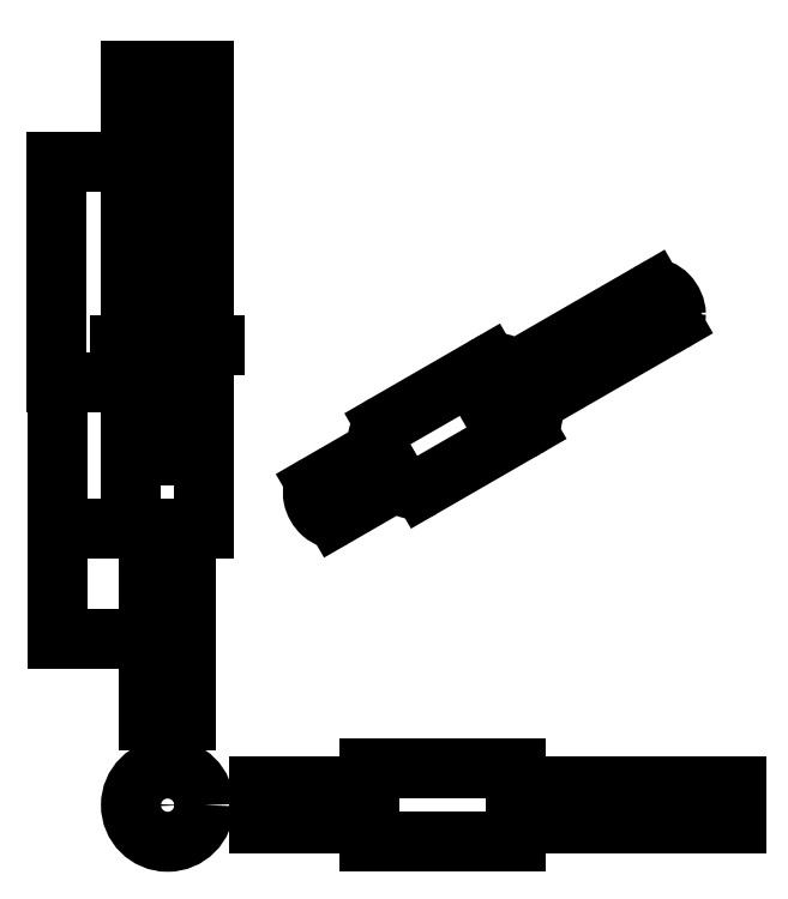
<metadata>
{"format":"dxf","ext":"dxf","renderer":"ezdxf+matplotlib","layout":"modelspace","background":"white","min_lineweight":24,"dpi":150}
</metadata>
<code>
0
SECTION
2
ENTITIES
0
CIRCLE
8
ProjItem
10
134.4
20
85.06
40
10
0
CIRCLE
8
ProjItem
10
134.4
20
85.06
40
5
0
LINE
8
ProjItem001
10
144.4
20
160.5
30
0
11
144.4
21
200.5
31
0
0
SPLINE
8
ProjItem001
210
0
220
0
230
1
70
8
71
1
72
17
73
15
74
0
40
3.142
40
3.142
40
3.366
40
3.59
40
3.815
40
4.039
40
4.264
40
4.488
40
4.712
40
4.937
40
5.161
40
5.386
40
5.61
40
5.834
40
6.059
40
6.283
40
6.283
10
124.4
20
160.5
30
0
10
124.7
20
160.5
30
0
10
125.4
20
160.5
30
0
10
126.6
20
160.5
30
0
10
128.2
20
160.5
30
0
10
130.1
20
160.5
30
0
10
132.2
20
160.5
30
0
10
134.4
20
160.5
30
0
10
136.6
20
160.5
30
0
10
138.8
20
160.5
30
0
10
140.7
20
160.5
30
0
10
142.2
20
160.5
30
0
10
143.4
20
160.5
30
0
10
144.2
20
160.5
30
0
10
144.4
20
160.5
30
0
0
SPLINE
8
ProjItem001
210
0
220
0
230
1
70
8
71
1
72
17
73
15
74
0
40
3.142
40
3.142
40
3.366
40
3.59
40
3.815
40
4.039
40
4.264
40
4.488
40
4.712
40
4.937
40
5.161
40
5.386
40
5.61
40
5.834
40
6.059
40
6.283
40
6.283
10
124.4
20
200.5
30
0
10
124.7
20
200.5
30
0
10
125.4
20
200.5
30
0
10
126.6
20
200.5
30
0
10
128.2
20
200.5
30
0
10
130.1
20
200.5
30
0
10
132.2
20
200.5
30
0
10
134.4
20
200.5
30
0
10
136.6
20
200.5
30
0
10
138.8
20
200.5
30
0
10
140.7
20
200.5
30
0
10
142.2
20
200.5
30
0
10
143.4
20
200.5
30
0
10
144.2
20
200.5
30
0
10
144.4
20
200.5
30
0
0
LINE
8
ProjItem001
10
139.4
20
130.5
30
0
11
139.4
21
160.5
31
0
0
SPLINE
8
ProjItem001
210
0
220
0
230
1
70
8
71
1
72
17
73
15
74
0
40
3.142
40
3.142
40
3.366
40
3.59
40
3.815
40
4.039
40
4.264
40
4.488
40
4.712
40
4.937
40
5.161
40
5.386
40
5.61
40
5.834
40
6.059
40
6.283
40
6.283
10
129.4
20
130.5
30
0
10
129.5
20
130.5
30
0
10
129.9
20
130.5
30
0
10
130.5
20
130.5
30
0
10
131.3
20
130.5
30
0
10
132.3
20
130.5
30
0
10
133.3
20
130.5
30
0
10
134.4
20
130.5
30
0
10
135.5
20
130.5
30
0
10
136.6
20
130.5
30
0
10
137.5
20
130.5
30
0
10
138.3
20
130.5
30
0
10
138.9
20
130.5
30
0
10
139.3
20
130.5
30
0
10
139.4
20
130.5
30
0
0
LINE
8
ProjItem001
10
139.4
20
200.5
30
0
11
139.4
21
260.5
31
0
0
SPLINE
8
ProjItem001
210
0
220
0
230
1
70
8
71
1
72
17
73
15
74
0
40
3.142
40
3.142
40
3.366
40
3.59
40
3.815
40
4.039
40
4.264
40
4.488
40
4.712
40
4.937
40
5.161
40
5.386
40
5.61
40
5.834
40
6.059
40
6.283
40
6.283
10
129.4
20
260.5
30
0
10
129.5
20
260.5
30
0
10
129.9
20
260.5
30
0
10
130.5
20
260.5
30
0
10
131.3
20
260.5
30
0
10
132.3
20
260.5
30
0
10
133.3
20
260.5
30
0
10
134.4
20
260.5
30
0
10
135.5
20
260.5
30
0
10
136.6
20
260.5
30
0
10
137.5
20
260.5
30
0
10
138.3
20
260.5
30
0
10
138.9
20
260.5
30
0
10
139.3
20
260.5
30
0
10
139.4
20
260.5
30
0
0
LINE
8
ProjItem001
10
124.4
20
200.5
30
0
11
124.4
21
160.5
31
0
0
LINE
8
ProjItem001
10
129.4
20
160.5
30
0
11
129.4
21
130.5
31
0
0
LINE
8
ProjItem001
10
129.4
20
260.5
30
0
11
129.4
21
200.5
31
0
0
LINE
8
ProjItem001
10
134.4
20
240.5
30
0
11
134.4
21
180.5
31
0
0
LINE
8
ProjItem001
10
121.4
20
210.5
30
0
11
147.4
21
210.5
31
0
0
ELLIPSE
8
ProjItem002
10
198.8
20
180.3
30
0
11
5
21
-8.66
31
0
40
0.5774
41
3.142
42
0
0
ELLIPSE
8
ProjItem002
10
227.1
20
196.7
30
0
11
5
21
-8.66
31
0
40
0.5774
41
0.7854
42
1.047
0
ELLIPSE
8
ProjItem002
10
227.1
20
196.7
30
0
11
5
21
-8.66
31
0
40
0.5774
41
2.094
42
3.142
0
ELLIPSE
8
ProjItem002
10
227.1
20
196.7
30
0
11
5
21
-8.66
31
0
40
0.5774
41
3.142
42
0
0
ELLIPSE
8
ProjItem002
10
227.1
20
196.7
30
0
11
5
21
-8.66
31
0
40
0.5774
41
0
42
0.7854
0
ELLIPSE
8
ProjItem002
10
227.1
20
196.7
30
0
11
2.5
21
-4.33
31
0
40
0.5774
41
3.142
42
0
0
ELLIPSE
8
ProjItem002
10
177.6
20
168.1
30
0
11
2.5
21
-4.33
31
0
40
0.5774
41
3.142
42
0
0
ELLIPSE
8
ProjItem002
10
269.5
20
221.2
30
0
11
2.5
21
-4.33
31
0
40
0.5774
41
0.7854
42
3.142
0
ELLIPSE
8
ProjItem002
10
269.5
20
221.2
30
0
11
2.5
21
-4.33
31
0
40
0.5774
41
3.142
42
0
0
ELLIPSE
8
ProjItem002
10
269.5
20
221.2
30
0
11
2.5
21
-4.33
31
0
40
0.5774
41
0
42
0.7854
0
LINE
8
ProjItem002
10
222.1
20
205.3
30
0
11
193.8
21
189
31
0
0
LINE
8
ProjItem002
10
232.1
20
188
30
0
11
203.8
21
171.7
31
0
0
LINE
8
ProjItem002
10
192
20
182.2
30
0
11
175.1
21
172.4
31
0
0
LINE
8
ProjItem002
10
197
20
173.5
30
0
11
180.1
21
163.8
31
0
0
LINE
8
ProjItem002
10
267
20
225.5
30
0
11
224.6
21
201
31
0
0
LINE
8
ProjItem002
10
272
20
216.8
30
0
11
229.6
21
192.3
31
0
0
SPLINE
8
ProjItem003
210
0
220
0
230
1
70
8
71
1
72
17
73
15
74
0
40
1.571
40
1.571
40
1.795
40
2.02
40
2.244
40
2.468
40
2.693
40
2.917
40
3.142
40
3.366
40
3.59
40
3.815
40
4.039
40
4.264
40
4.488
40
4.712
40
4.712
10
189.4
20
95.06
30
0
10
189.4
20
94.81
30
0
10
189.4
20
94.07
30
0
10
189.4
20
92.88
30
0
10
189.4
20
91.29
30
0
10
189.4
20
89.4
30
0
10
189.4
20
87.28
30
0
10
189.4
20
85.06
30
0
10
189.4
20
82.83
30
0
10
189.4
20
80.72
30
0
10
189.4
20
78.82
30
0
10
189.4
20
77.24
30
0
10
189.4
20
76.05
30
0
10
189.4
20
75.31
30
0
10
189.4
20
75.06
30
0
0
SPLINE
8
ProjItem003
210
0
220
0
230
1
70
8
71
1
72
17
73
15
74
0
40
1.571
40
1.571
40
1.795
40
2.02
40
2.244
40
2.468
40
2.693
40
2.917
40
3.142
40
3.366
40
3.59
40
3.815
40
4.039
40
4.264
40
4.488
40
4.712
40
4.712
10
229.4
20
95.06
30
0
10
229.4
20
94.81
30
0
10
229.4
20
94.07
30
0
10
229.4
20
92.88
30
0
10
229.4
20
91.29
30
0
10
229.4
20
89.4
30
0
10
229.4
20
87.28
30
0
10
229.4
20
85.06
30
0
10
229.4
20
82.83
30
0
10
229.4
20
80.72
30
0
10
229.4
20
78.82
30
0
10
229.4
20
77.24
30
0
10
229.4
20
76.05
30
0
10
229.4
20
75.31
30
0
10
229.4
20
75.06
30
0
0
SPLINE
8
ProjItem003
210
0
220
0
230
1
70
8
71
1
72
17
73
15
74
0
40
1.571
40
1.571
40
1.795
40
2.02
40
2.244
40
2.468
40
2.693
40
2.917
40
3.142
40
3.366
40
3.59
40
3.815
40
4.039
40
4.264
40
4.488
40
4.712
40
4.712
10
159.4
20
90.06
30
0
10
159.4
20
89.93
30
0
10
159.4
20
89.56
30
0
10
159.4
20
88.97
30
0
10
159.4
20
88.18
30
0
10
159.4
20
87.23
30
0
10
159.4
20
86.17
30
0
10
159.4
20
85.06
30
0
10
159.4
20
83.95
30
0
10
159.4
20
82.89
30
0
10
159.4
20
81.94
30
0
10
159.4
20
81.15
30
0
10
159.4
20
80.55
30
0
10
159.4
20
80.18
30
0
10
159.4
20
80.06
30
0
0
SPLINE
8
ProjItem003
210
0
220
0
230
1
70
8
71
1
72
17
73
15
74
0
40
1.571
40
1.571
40
1.795
40
2.02
40
2.244
40
2.468
40
2.693
40
2.917
40
3.142
40
3.366
40
3.59
40
3.815
40
4.039
40
4.264
40
4.488
40
4.712
40
4.712
10
289.4
20
90.06
30
0
10
289.4
20
89.93
30
0
10
289.4
20
89.56
30
0
10
289.4
20
88.97
30
0
10
289.4
20
88.18
30
0
10
289.4
20
87.23
30
0
10
289.4
20
86.17
30
0
10
289.4
20
85.06
30
0
10
289.4
20
83.95
30
0
10
289.4
20
82.89
30
0
10
289.4
20
81.94
30
0
10
289.4
20
81.15
30
0
10
289.4
20
80.55
30
0
10
289.4
20
80.18
30
0
10
289.4
20
80.06
30
0
0
LINE
8
ProjItem003
10
229.4
20
95.06
30
0
11
189.4
21
95.06
31
0
0
LINE
8
ProjItem003
10
229.4
20
75.06
30
0
11
189.4
21
75.06
31
0
0
LINE
8
ProjItem003
10
189.4
20
90.06
30
0
11
159.4
21
90.06
31
0
0
LINE
8
ProjItem003
10
189.4
20
80.06
30
0
11
159.4
21
80.06
31
0
0
LINE
8
ProjItem003
10
289.4
20
90.06
30
0
11
229.4
21
90.06
31
0
0
LINE
8
ProjItem003
10
289.4
20
80.06
30
0
11
229.4
21
80.06
31
0
0
DIMENSION
8
Dimension
2
*Dimension
10
133.9
20
276.6
30
0
11
133.9
21
281.6
31
0
70
32
1
1
3
STANDARD
13
129.4
23
260.5
33
0
14
139.4
24
260.5
34
0
0
DIMENSION
8
Dimension001
2
*Dimension001
10
104
20
233.4
30
0
11
99.01
21
233.4
31
0
70
32
1
6
3
STANDARD
13
129.4
23
260.5
33
0
14
129.4
24
200.5
34
0
50
90
0
DIMENSION
8
Dimension002
2
*Dimension002
10
104.3
20
181.8
30
0
11
99.28
21
181.8
31
0
70
32
1
4
3
STANDARD
13
124.4
23
200.5
33
0
14
124.4
24
160.5
34
0
50
90
0
DIMENSION
8
Dimension003
2
*Dimension003
10
104.4
20
144.3
30
0
11
99.42
21
144.3
31
0
70
32
1
3
3
STANDARD
13
129.4
23
160.5
33
0
14
129.4
24
130.5
34
0
50
90
0
DIMENSION
8
Dimension004
2
*Dimension004
10
134
20
108.1
30
0
11
134
21
113.1
31
0
70
32
1
1
3
STANDARD
13
129.4
23
130.5
33
0
14
139.4
24
130.5
34
0
0
DIMENSION
8
Dimension005
2
*Dimension005
10
134
20
285.6
30
0
11
134
21
290.6
31
0
70
32
1
2
3
STANDARD
13
124.4
23
200.5
33
0
14
144.4
24
200.5
34
0
0
ENDSEC
0
EOF

</code>
